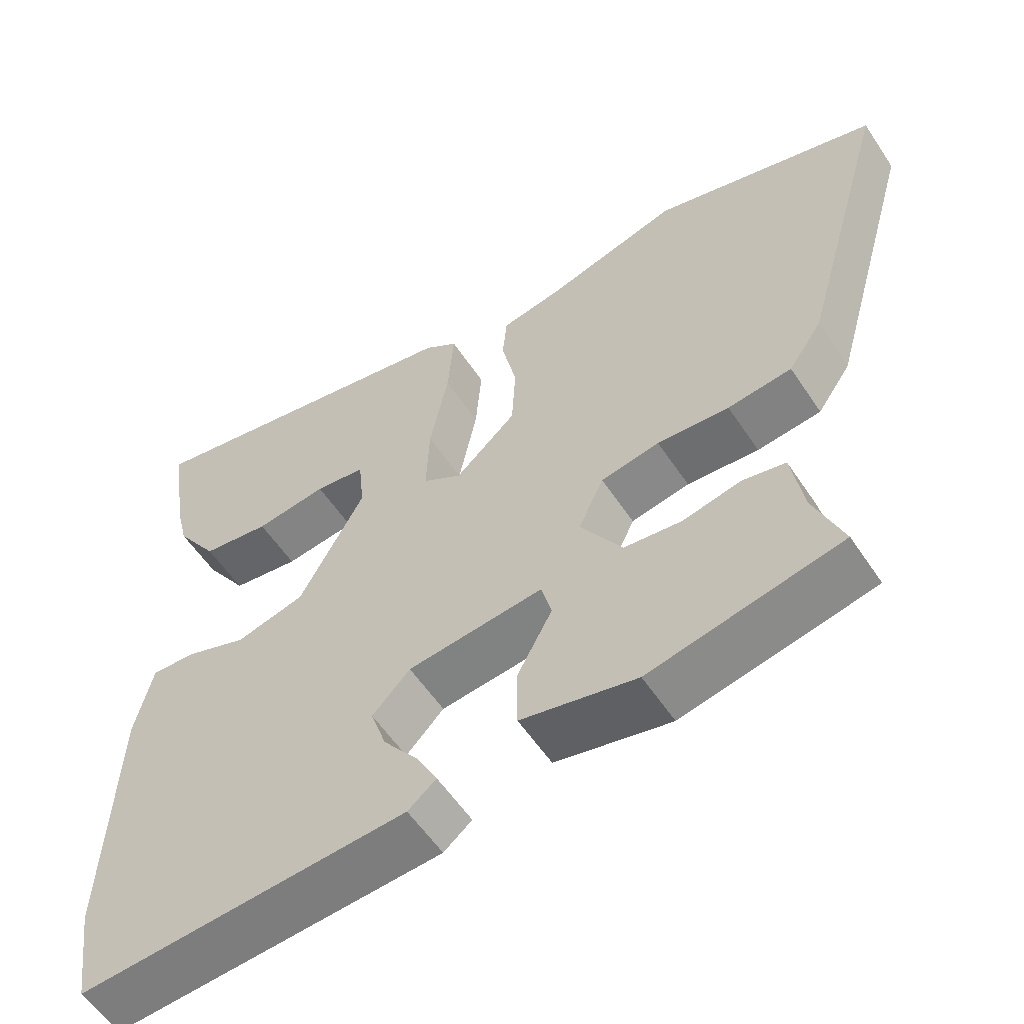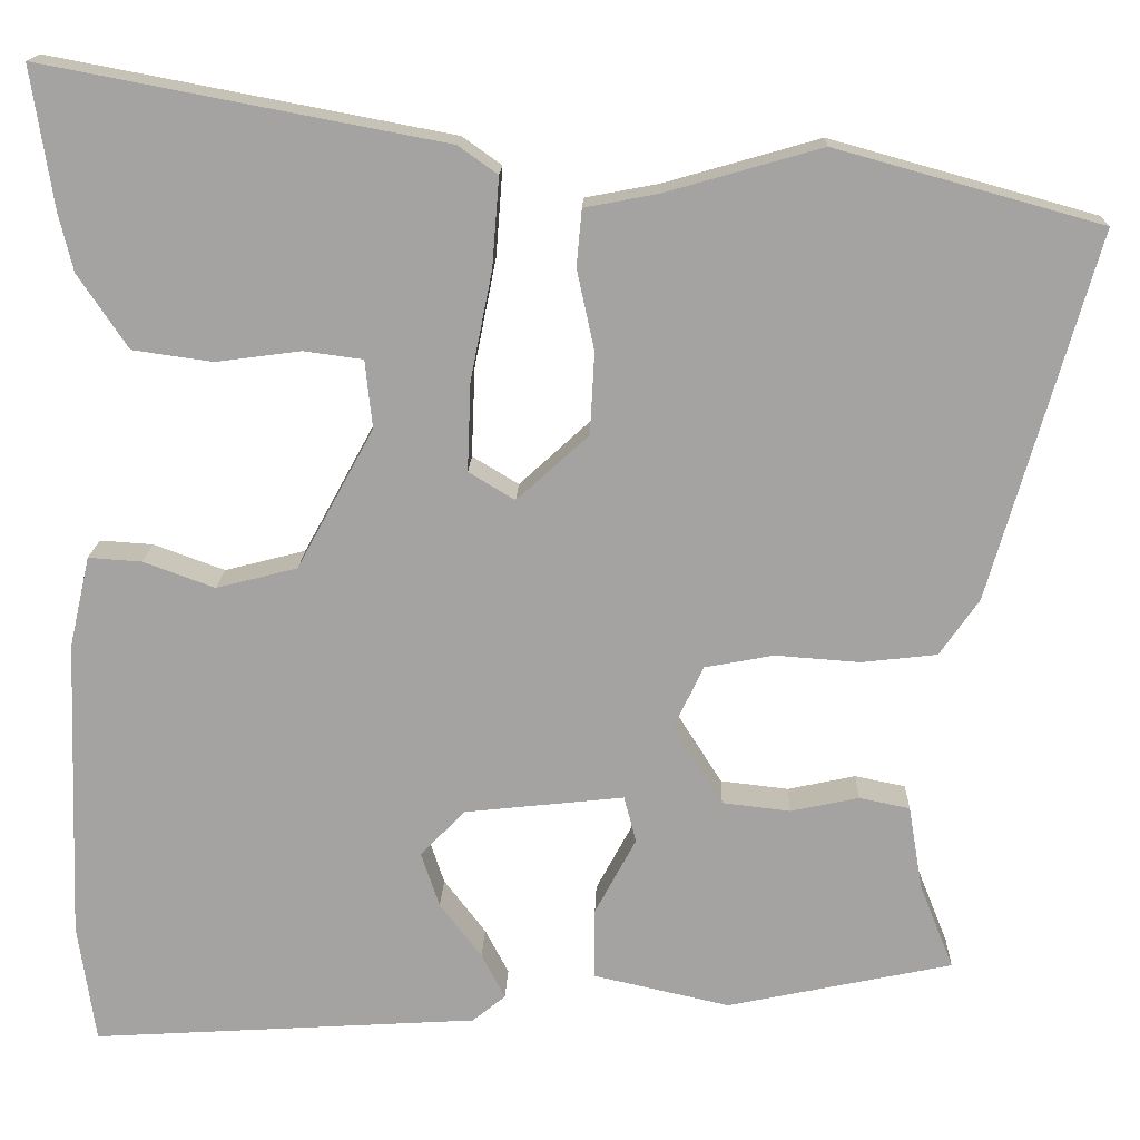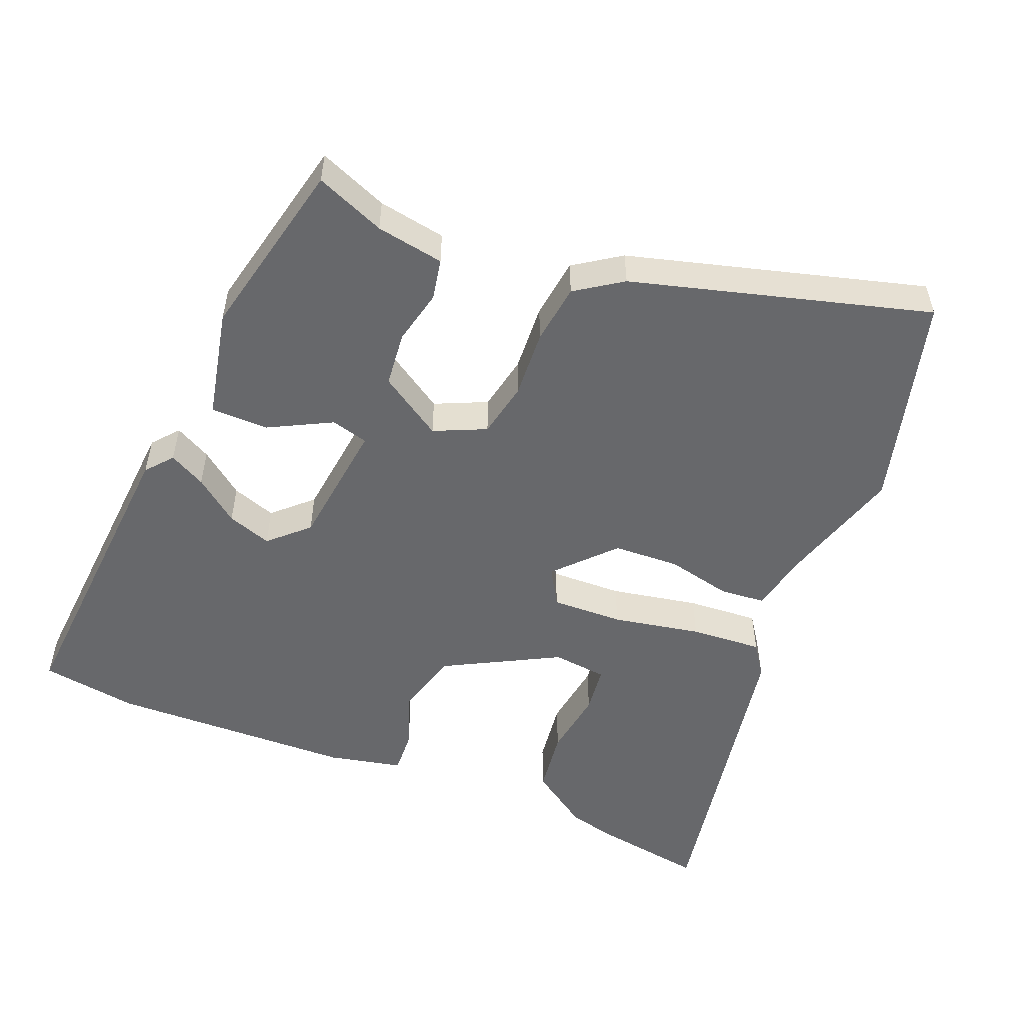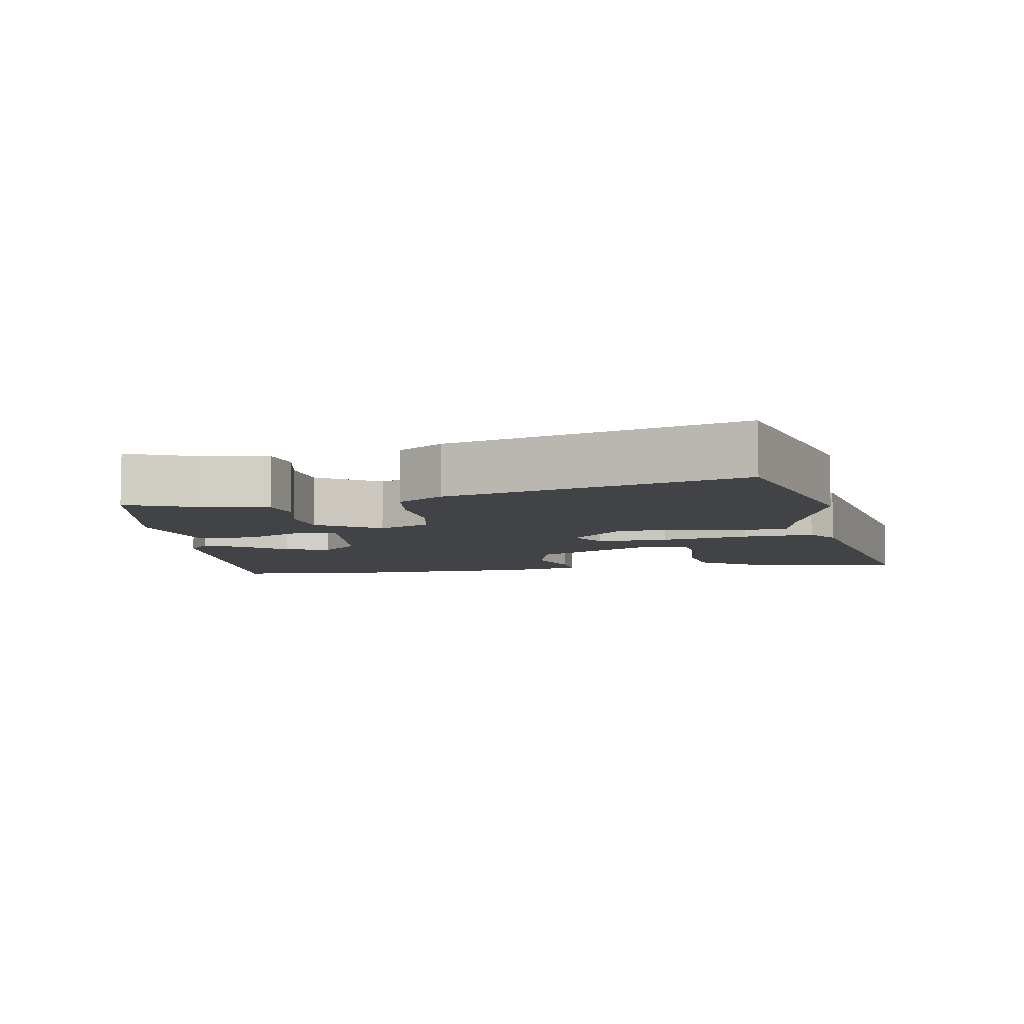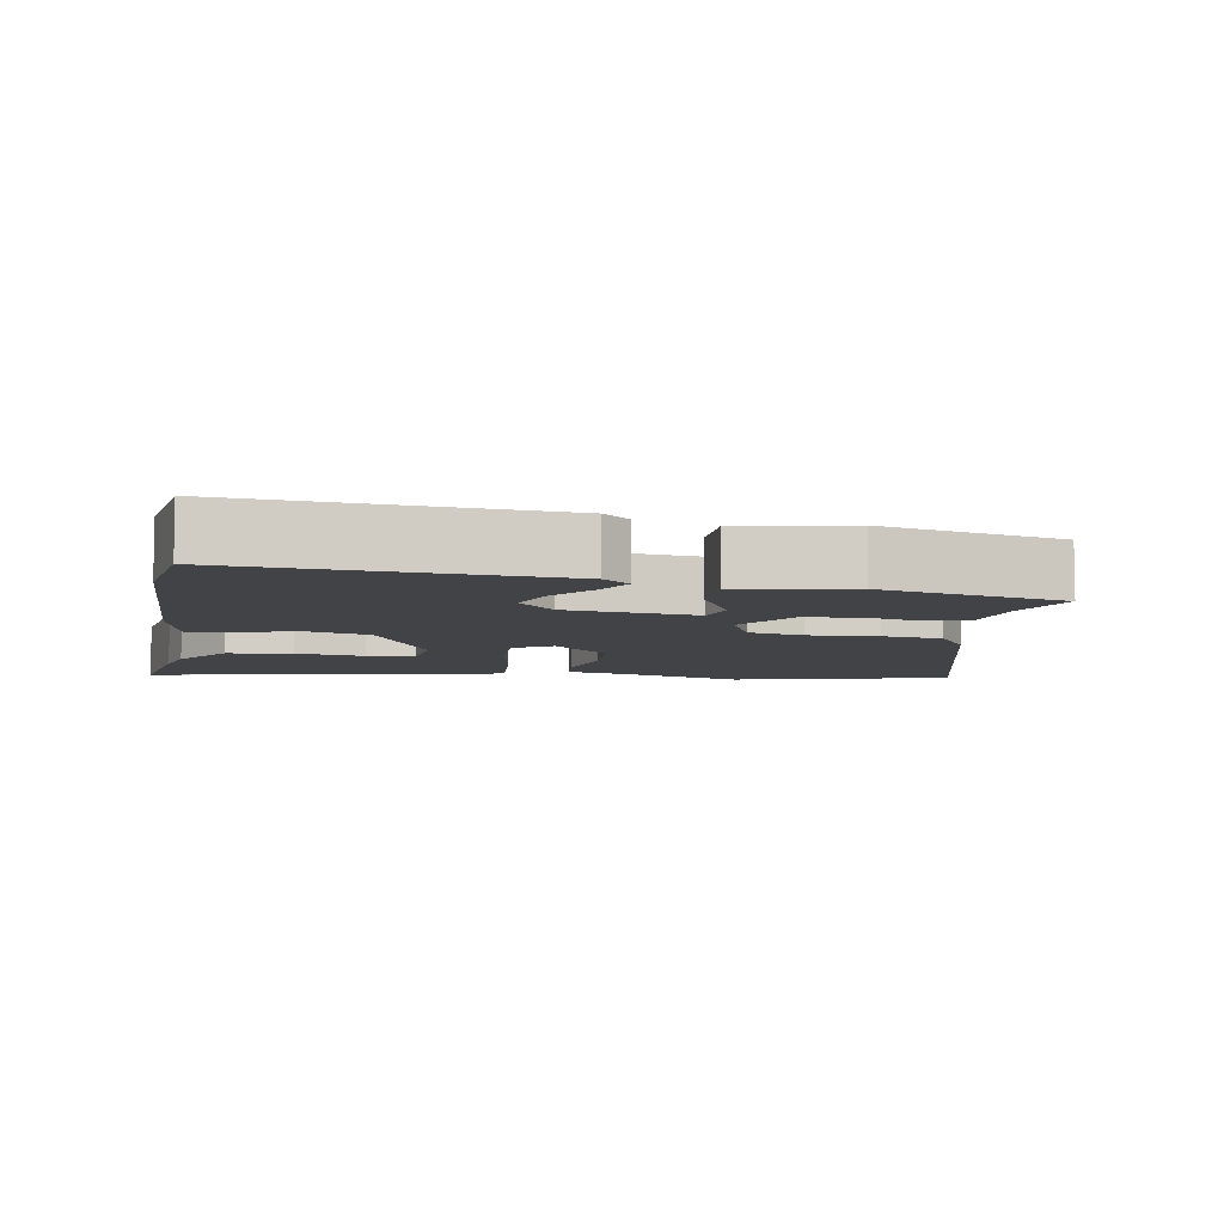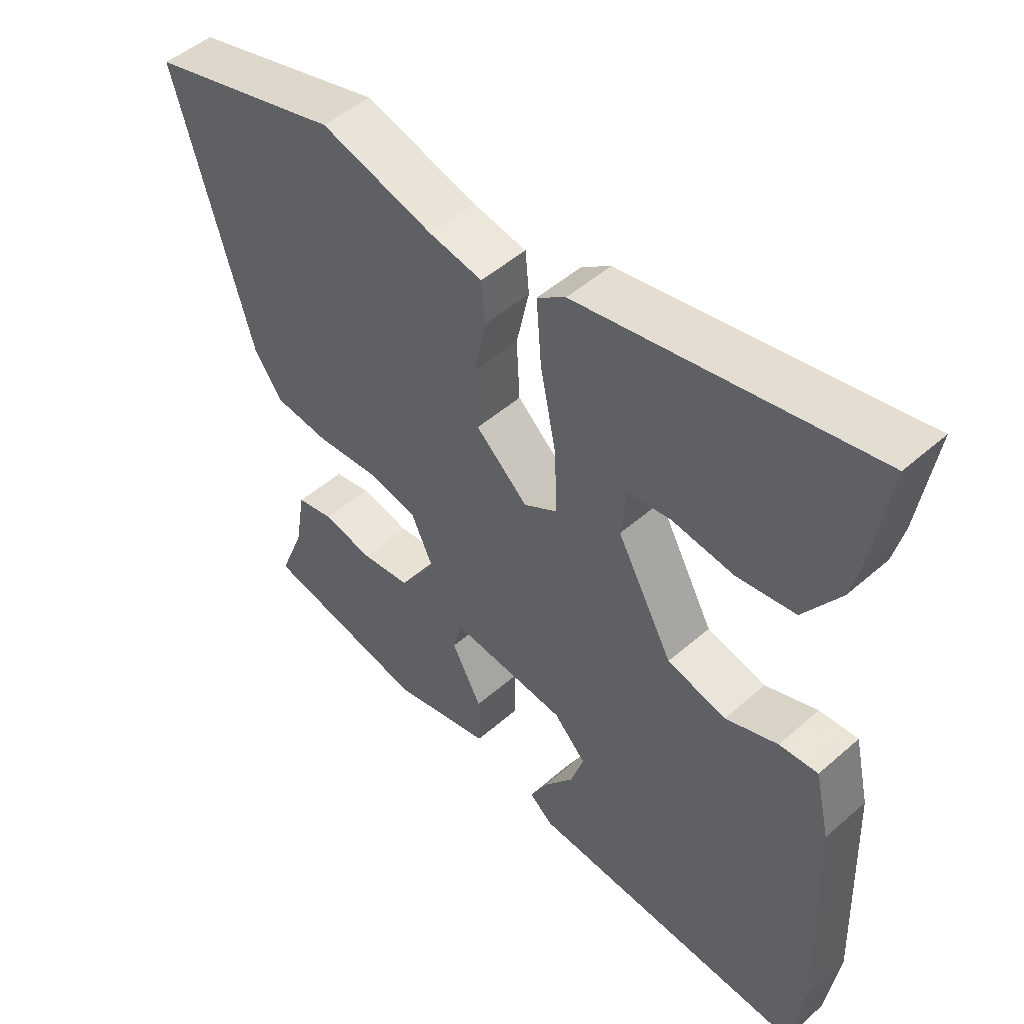
<metadata>
{"format":"obj","ext":"obj","renderer":"f3d","projection":"perspective","resolution":1024,"background":"white","views":[{"elev":-56.8,"azim":-146.8,"up":"+Z"},{"elev":16.6,"azim":-178.1,"up":"+Z"},{"elev":-52.4,"azim":-112.7,"up":"+Y"},{"elev":-7.0,"azim":-80.7,"up":"+Y"},{"elev":-7.2,"azim":169.4,"up":"+Y"},{"elev":49.2,"azim":45.9,"up":"+Z"}]}
</metadata>
<code>
v 0.521 0.07 0.633
v 0.496 0.07 0.471
v 0.48 0.07 0.405
v 0.423 0.07 0.32
v 0.331 0.07 0.307
v 0.234 0.07 0.32
v 0.166 0.07 0.311
v 0.158 0.07 0.233
v 0.246 0.07 0.072
v 0.339 0.07 0.048
v 0.421 0.07 0.078
v 0.482 0.07 0.082
v 0.506 0.07 -0.023
v 0.519 0.07 -0.37
v 0.499 0.07 -0.508
v 0.055 0.07 -0.48
v 0.017 0.07 -0.449
v 0.044 0.07 -0.397
v 0.092 0.07 -0.334
v 0.113 0.07 -0.271
v 0.062 0.07 -0.218
v -0.121 0.07 -0.198
v -0.135 0.07 -0.251
v -0.088 0.07 -0.339
v -0.088 0.07 -0.421
v -0.244 0.07 -0.456
v -0.502 0.07 -0.401
v -0.463 0.07 -0.303
v -0.447 0.07 -0.207
v -0.389 0.07 -0.195
v -0.311 0.07 -0.212
v -0.233 0.07 -0.203
v -0.176 0.07 -0.113
v -0.21 0.07 -0.04
v -0.289 0.07 -0.025
v -0.386 0.07 -0.032
v -0.472 0.07 -0.022
v -0.517 0.07 0.043
v -0.637 0.07 0.462
v -0.334 0.07 0.546
v -0.156 0.07 0.495
v -0.072 0.07 0.479
v -0.066 0.07 0.414
v -0.086 0.07 0.322
v -0.081 0.07 0.228
v 0.001 0.07 0.153
v 0.054 0.07 0.185
v 0.05 0.07 0.287
v 0.025 0.07 0.412
v 0.017 0.07 0.514
v 0.062 0.07 0.546
v 0.521 0 0.633
v 0.496 0 0.471
v 0.48 0 0.405
v 0.423 0 0.32
v 0.331 0 0.307
v 0.234 0 0.32
v 0.166 0 0.311
v 0.158 0 0.233
v 0.246 0 0.072
v 0.339 0 0.048
v 0.421 0 0.078
v 0.482 0 0.082
v 0.506 0 -0.023
v 0.519 0 -0.37
v 0.499 0 -0.508
v 0.055 0 -0.48
v 0.017 0 -0.449
v 0.044 0 -0.397
v 0.092 0 -0.334
v 0.113 0 -0.271
v 0.062 0 -0.218
v -0.121 0 -0.198
v -0.135 0 -0.251
v -0.088 0 -0.339
v -0.088 0 -0.421
v -0.244 0 -0.456
v -0.502 0 -0.401
v -0.463 0 -0.303
v -0.447 0 -0.207
v -0.389 0 -0.195
v -0.311 0 -0.212
v -0.233 0 -0.203
v -0.176 0 -0.113
v -0.21 0 -0.04
v -0.289 0 -0.025
v -0.386 0 -0.032
v -0.472 0 -0.022
v -0.517 0 0.043
v -0.637 0 0.462
v -0.334 0 0.546
v -0.156 0 0.495
v -0.072 0 0.479
v -0.066 0 0.414
v -0.086 0 0.322
v -0.081 0 0.228
v 0.001 0 0.153
v 0.054 0 0.185
v 0.05 0 0.287
v 0.025 0 0.412
v 0.017 0 0.514
v 0.062 0 0.546
f 48 49 50 51
f 47 48 51
f 41 42 43 44
f 41 44 45
f 40 41 45
f 39 40 45
f 38 39 45 46
f 35 36 37 38
f 34 35 38 46
f 28 29 30 31
f 28 31 32
f 27 28 32
f 26 27 32
f 23 24 25 26
f 22 23 26 32
f 16 17 18 19
f 16 19 20
f 15 16 20
f 14 15 20 21
f 10 11 12 13
f 9 10 13 14
f 3 4 5 6
f 3 6 7
f 2 3 7
f 1 2 7
f 51 1 7
f 47 51 7 8
f 33 34 46 47
f 22 32 33 47
f 21 22 47 8
f 9 14 21
f 8 9 21
f 102 101 100 99
f 102 99 98
f 95 94 93 92
f 96 95 92
f 96 92 91
f 96 91 90
f 97 96 90 89
f 89 88 87 86
f 97 89 86 85
f 82 81 80 79
f 83 82 79
f 83 79 78
f 83 78 77
f 77 76 75 74
f 83 77 74 73
f 70 69 68 67
f 71 70 67
f 71 67 66
f 72 71 66 65
f 64 63 62 61
f 65 64 61 60
f 57 56 55 54
f 58 57 54
f 58 54 53
f 58 53 52
f 58 52 102
f 59 58 102 98
f 98 97 85 84
f 98 84 83 73
f 59 98 73 72
f 72 65 60
f 72 60 59
f 1 52 53 2
f 2 53 54 3
f 3 54 55 4
f 4 55 56 5
f 5 56 57 6
f 6 57 58 7
f 7 58 59 8
f 8 59 60 9
f 9 60 61 10
f 10 61 62 11
f 11 62 63 12
f 12 63 64 13
f 13 64 65 14
f 14 65 66 15
f 15 66 67 16
f 16 67 68 17
f 17 68 69 18
f 18 69 70 19
f 19 70 71 20
f 20 71 72 21
f 21 72 73 22
f 22 73 74 23
f 23 74 75 24
f 24 75 76 25
f 25 76 77 26
f 26 77 78 27
f 27 78 79 28
f 28 79 80 29
f 29 80 81 30
f 30 81 82 31
f 31 82 83 32
f 32 83 84 33
f 33 84 85 34
f 34 85 86 35
f 35 86 87 36
f 36 87 88 37
f 37 88 89 38
f 38 89 90 39
f 39 90 91 40
f 40 91 92 41
f 41 92 93 42
f 42 93 94 43
f 43 94 95 44
f 44 95 96 45
f 45 96 97 46
f 46 97 98 47
f 47 98 99 48
f 48 99 100 49
f 49 100 101 50
f 50 101 102 51
f 51 102 52 1

</code>
